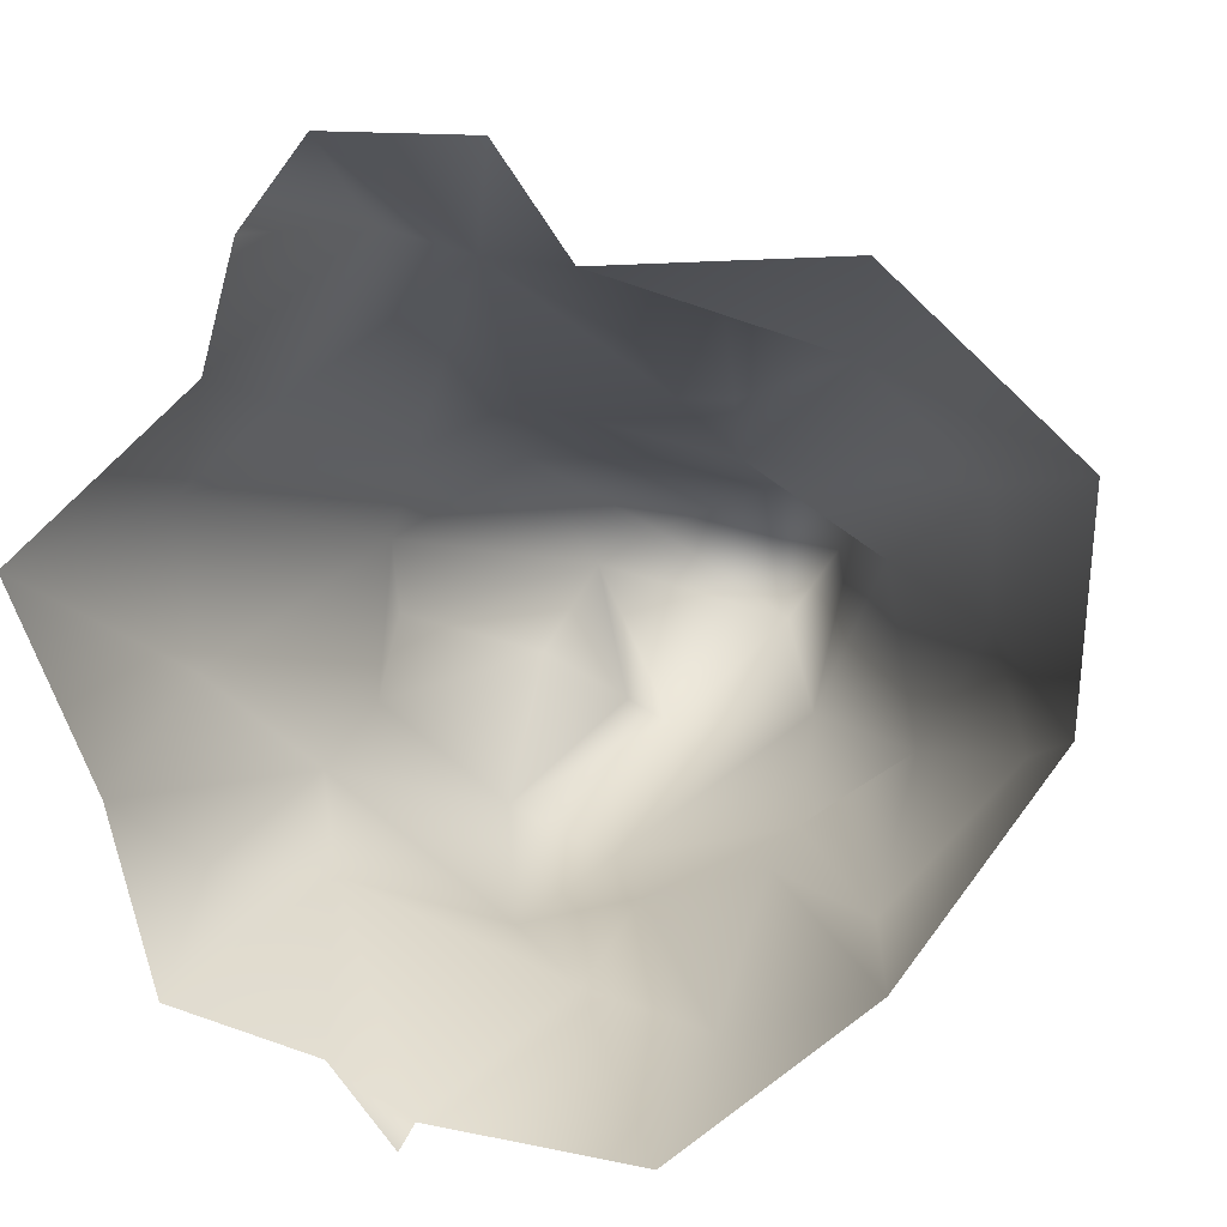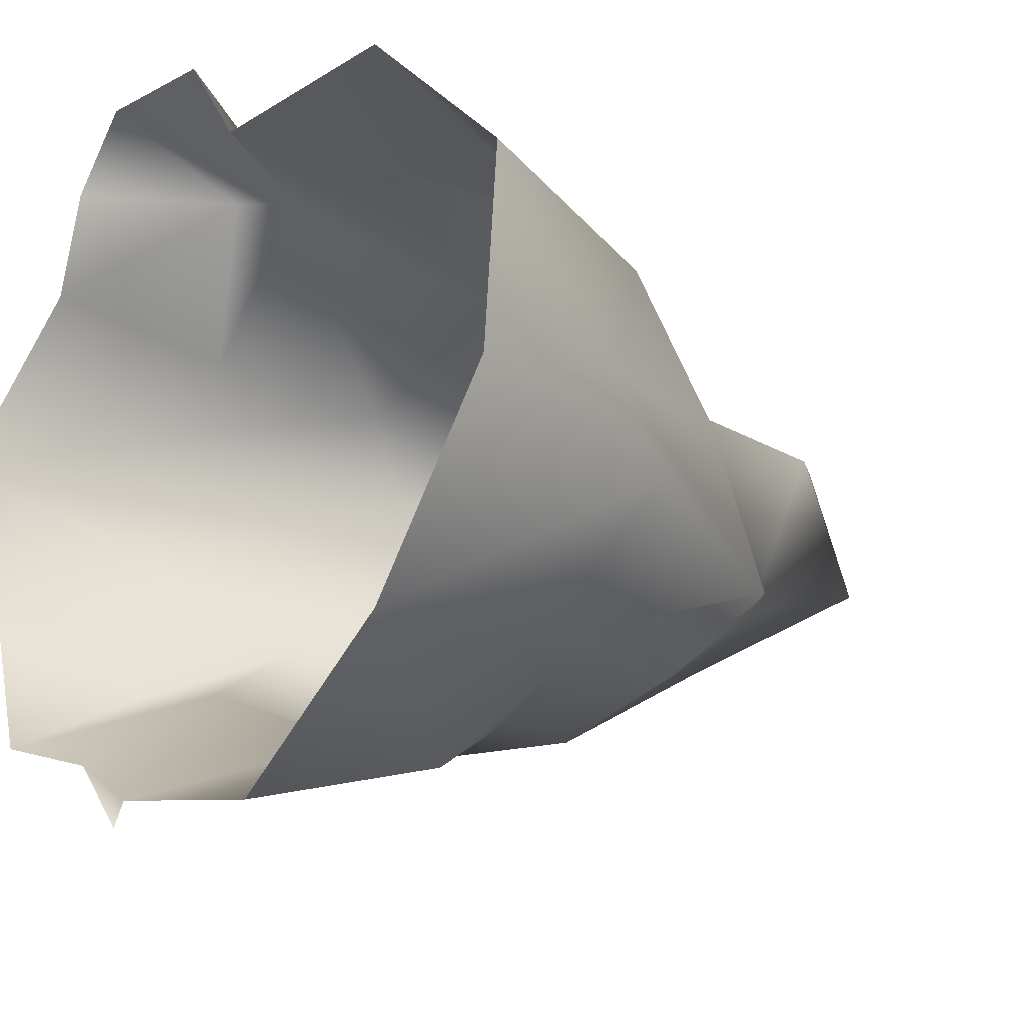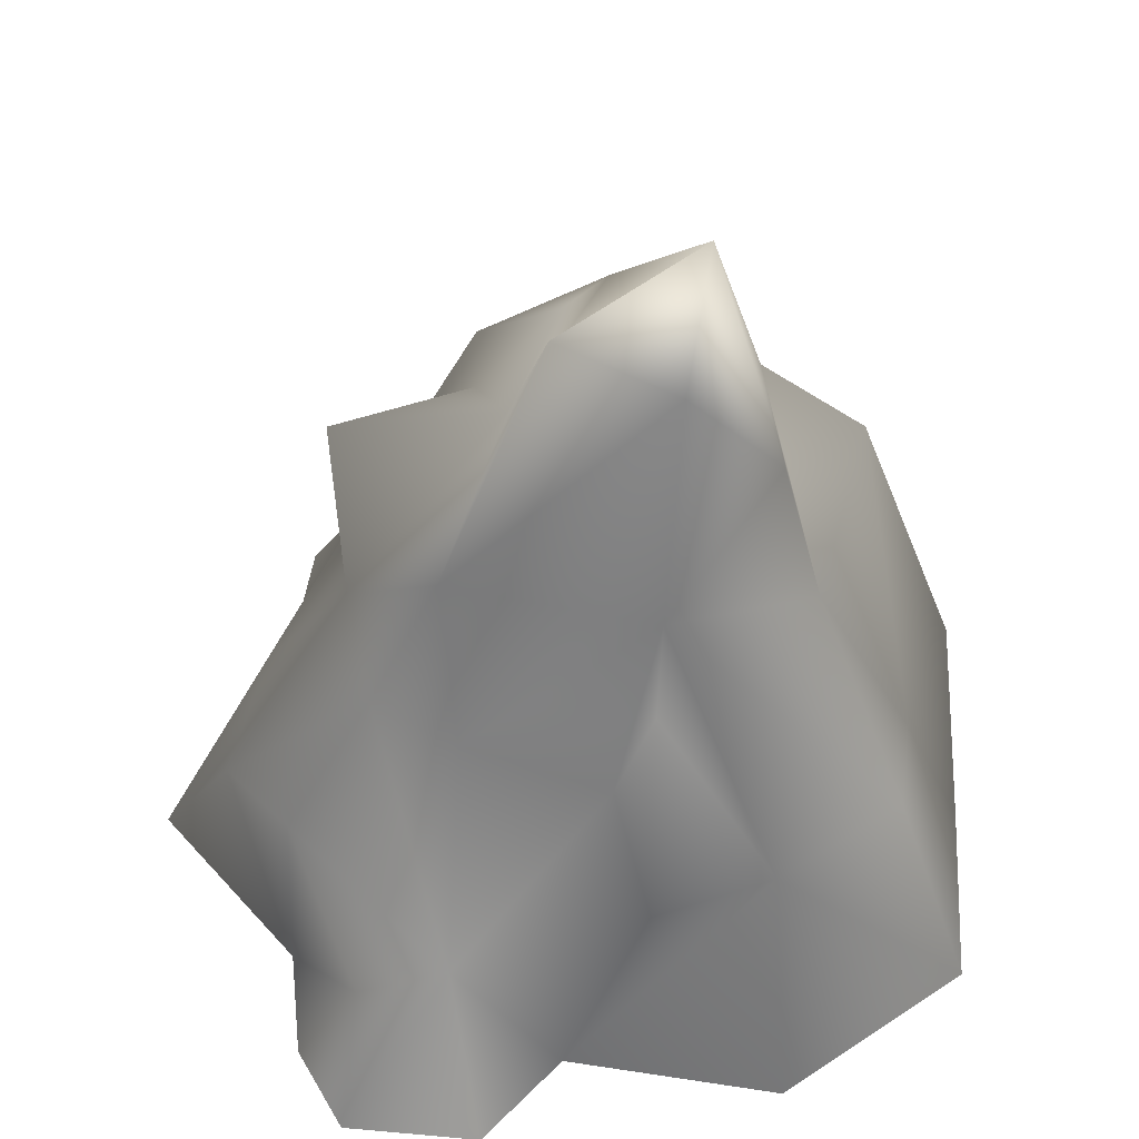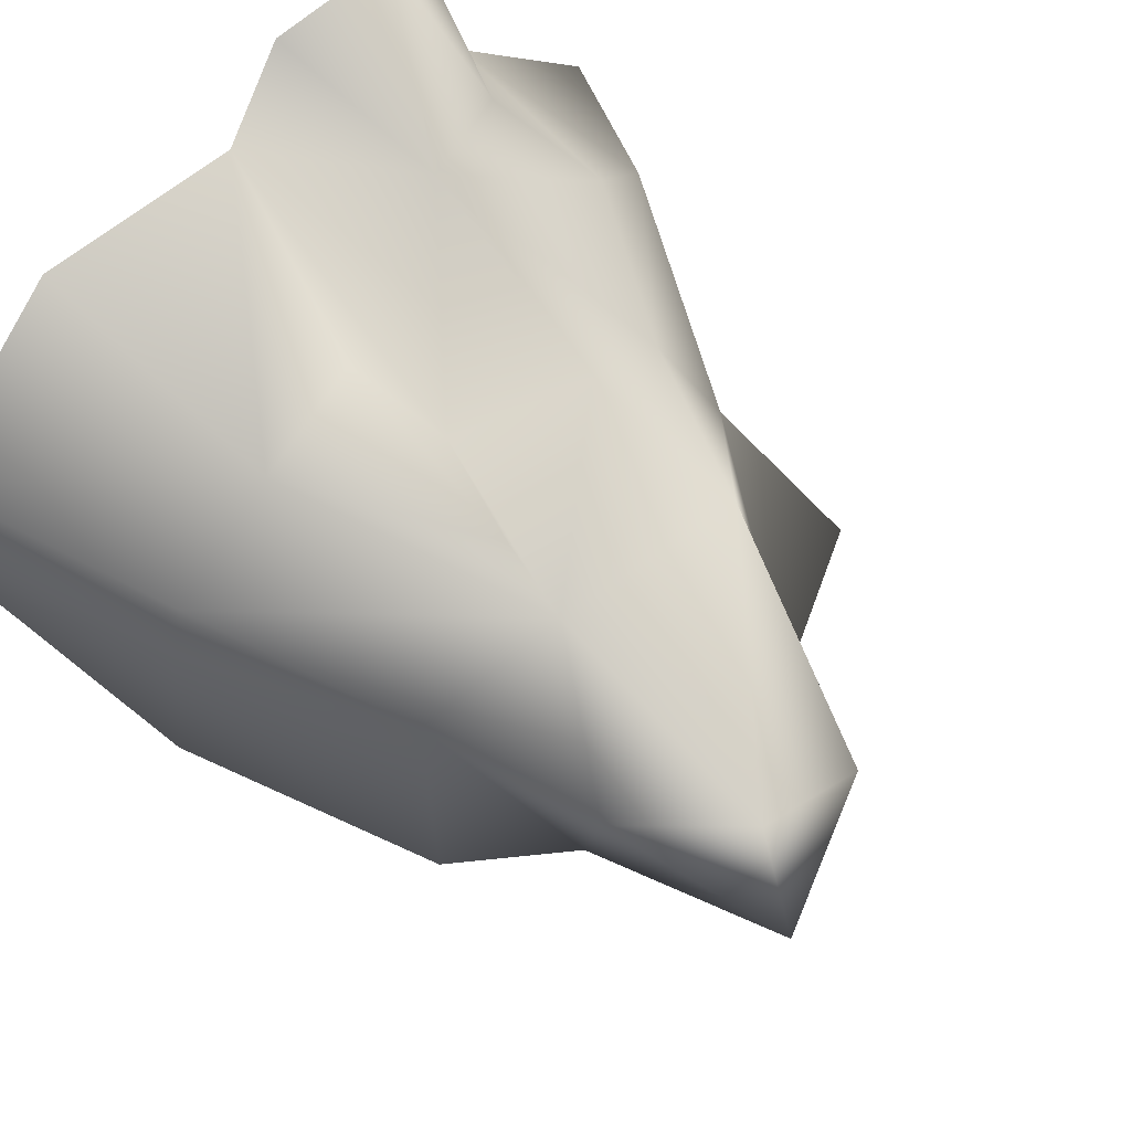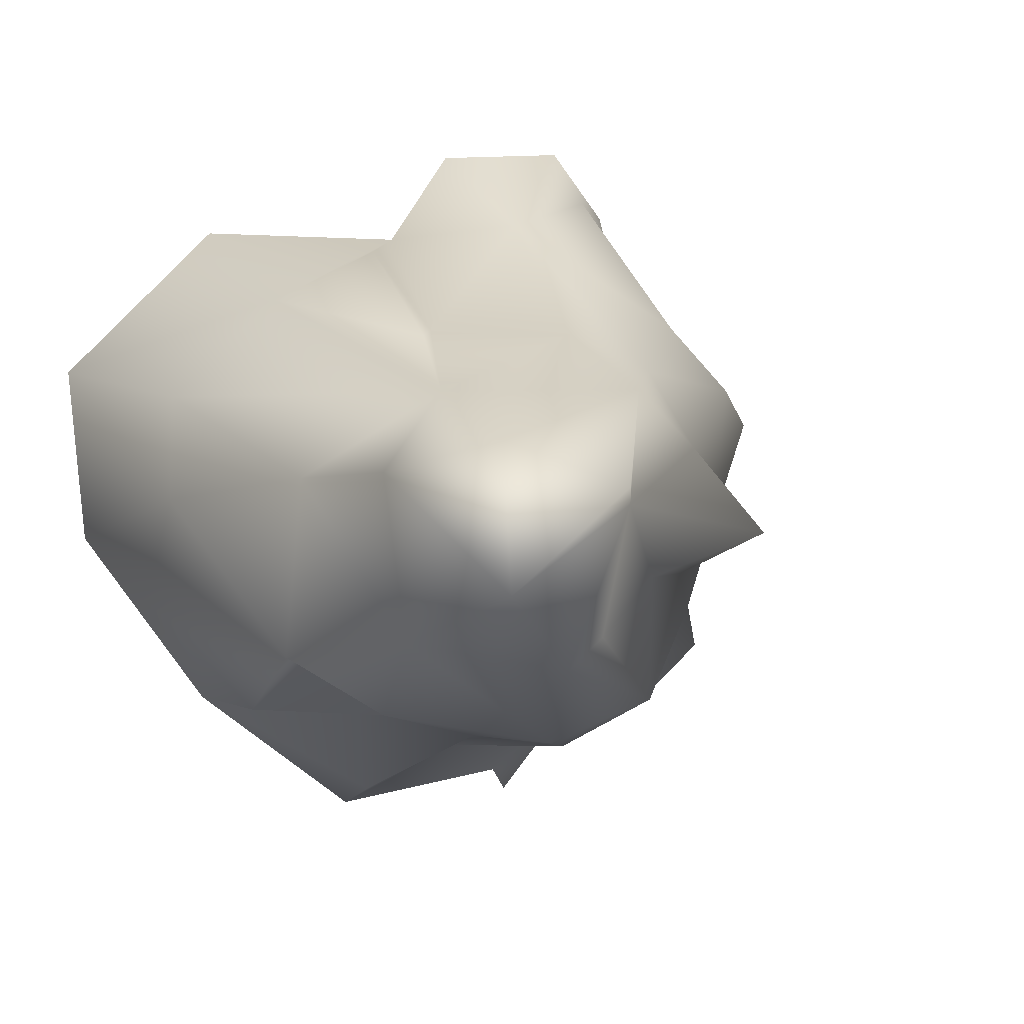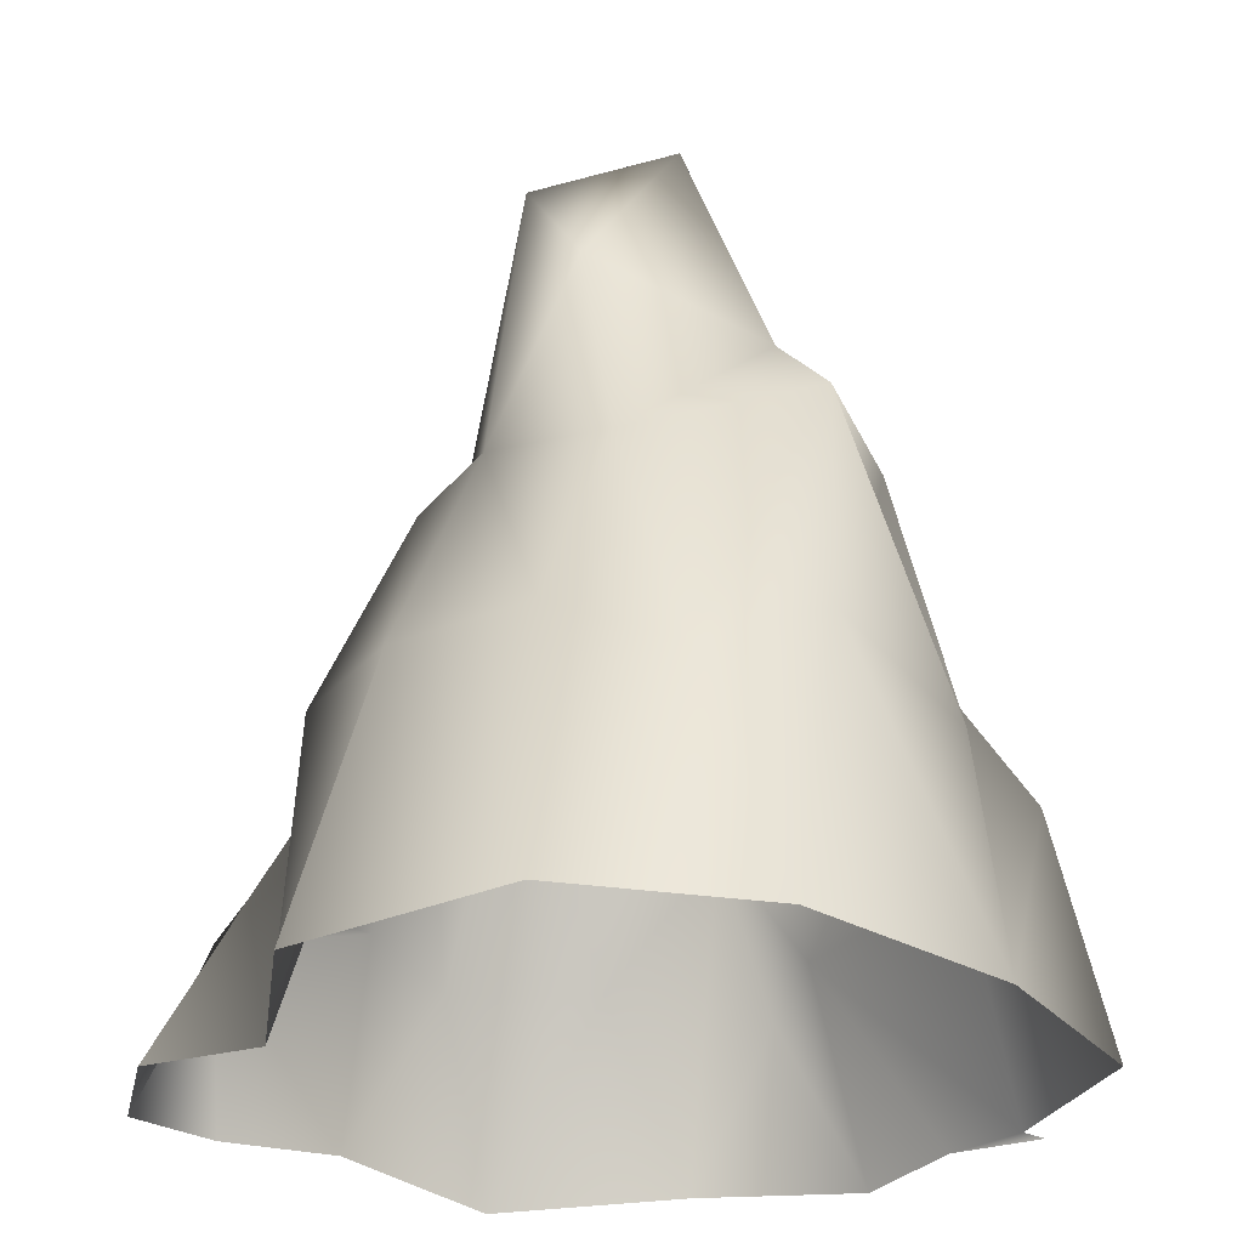
<metadata>
{"format":"obj","ext":"obj","renderer":"f3d","projection":"perspective","resolution":1024,"background":"white","views":[{"elev":4.2,"azim":8.4,"up":"+Z"},{"elev":-19.4,"azim":46.8,"up":"+Z"},{"elev":50.2,"azim":7.8,"up":"+Y"},{"elev":57.3,"azim":135.8,"up":"+Z"},{"elev":5.7,"azim":164.1,"up":"+Z"},{"elev":-26.2,"azim":80.7,"up":"+Y"}]}
</metadata>
<code>
g default
v 36.22 0 433
v 361.6 0 443.3
v 321.3 390.3 334.3
v 156 376.4 411
v -160.4 790.4 204.1
v -310.9 621.3 99.64
v -262.5 538 218.6
v 15.6 1005 -185.1
v 162.2 1220 -45.37
v 227.6 894.7 -154.1
v 530.2 376.7 -148.5
v 585.8 0 -84.54
v 384.2 0 -372.5
v 351.4 322.5 -341.9
v 609.8 0 204.4
v 486.9 343.4 11.86
v 485.8 382.1 180
v 139.9 756.9 203.7
v 340.2 691.5 72.39
v -448.7 0 -403.6
v -512.7 0 -171.7
v -456.1 232.6 -281
v -314.3 548.5 -110.7
v -347.9 834.4 -15.46
v -151.8 882.5 -71.48
v -183.9 780.2 -273.8
v -87.19 970.6 47.82
v 377.8 756.4 -188.1
v 222.6 722.4 -288.5
v -26.89 1151 89.98
v 142.2 659.2 283.7
v -478.8 268.9 -48.28
v -498.4 265.7 169.8
v -382.7 303.5 280.8
v -34.3 747.5 -340.3
v 204.4 503.1 -311.6
v 87.12 483.7 286.1
v 152.3 1142 156.7
v -126.6 545.2 280.7
v -121.1 243.9 455.4
v 156.7 314.3 -486.9
v 126.5 0 -577
v -2.961 280.1 -427.5
v -125.9 511.1 -393.8
v 34.02 546.8 -360.8
v -149.2 0 -532.2
v -363 446 -187.8
v -45.87 971.3 -144.1
v -306 269.4 -297.3
v -253.9 0 -464.1
v -634.3 0 90.28
v 287 492.9 -224.1
v -170 0 -567.9
v -391.6 0 310.2
v -351.5 0 470.8
v -247.8 225.5 493.3
v -62.88 0 577.7
v -265.3 0 585.2
v 279.6 976.4 103.1
g rock_002_LOD3 rock_002
f 1 2 3
f 1 3 4
f 5 6 7
f 8 9 10
f 11 12 13
f 11 13 14
f 15 12 16
f 15 16 17
f 18 3 17
f 18 17 19
f 20 21 22
f 23 24 25
f 23 25 26
f 25 24 27
f 10 28 29
f 8 27 9
f 27 30 9
f 4 3 31
f 32 33 6
f 33 34 7
f 10 29 35
f 10 19 28
f 13 36 14
f 31 37 4
f 18 37 31
f 38 5 18
f 39 37 18
f 39 18 5
f 39 40 37
f 41 42 43
f 44 45 43
f 35 45 44
f 43 42 46
f 23 26 47
f 48 25 27
f 48 27 8
f 22 47 49
f 49 50 20
f 21 47 22
f 5 30 27
f 33 7 6
f 21 51 32
f 23 47 32
f 33 32 51
f 47 21 32
f 23 6 24
f 23 32 6
f 24 6 27
f 6 5 27
f 16 28 19
f 11 14 28
f 29 52 14
f 36 29 14
f 35 26 8
f 48 8 26
f 49 20 22
f 50 49 46
f 35 44 26
f 26 44 47
f 46 49 43
f 49 47 44
f 50 46 53
f 33 51 54
f 33 54 34
f 54 55 56
f 57 1 40
f 56 55 58
f 5 7 39
f 30 5 38
f 34 54 56
f 39 7 40
f 58 57 40
f 58 40 56
f 37 40 1
f 4 37 1
f 3 18 31
f 40 7 34
f 56 40 34
f 38 9 30
f 3 2 15
f 3 15 17
f 41 43 45
f 44 43 49
f 12 11 16
f 13 42 41
f 13 41 36
f 45 36 41
f 45 35 29
f 45 29 36
f 29 28 52
f 26 25 48
f 8 10 35
f 19 17 16
f 52 28 14
f 28 16 11
f 18 59 38
f 19 59 18
f 19 10 59
f 59 10 9
f 59 9 38

</code>
